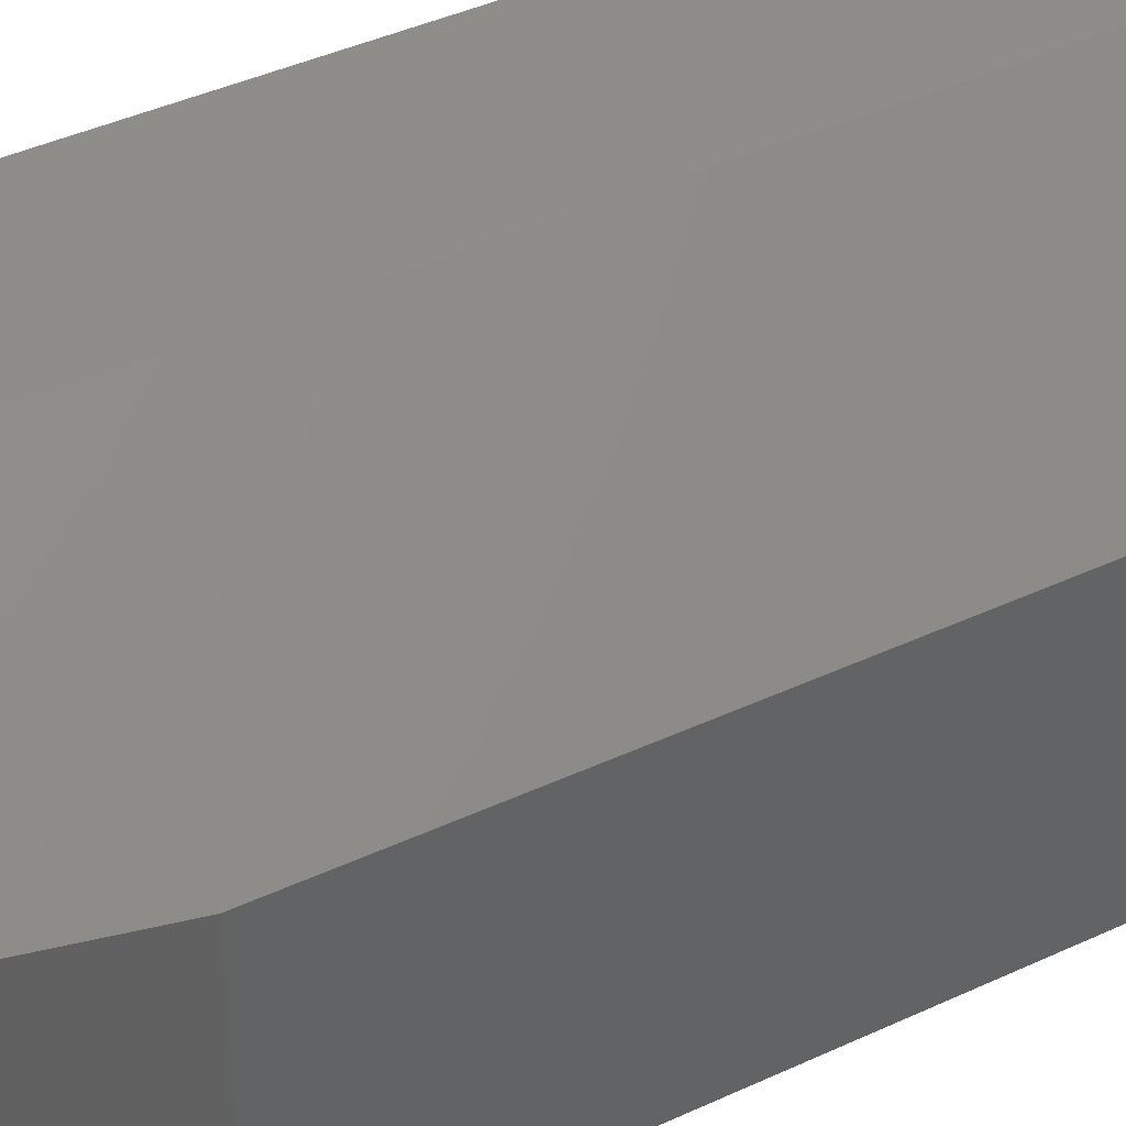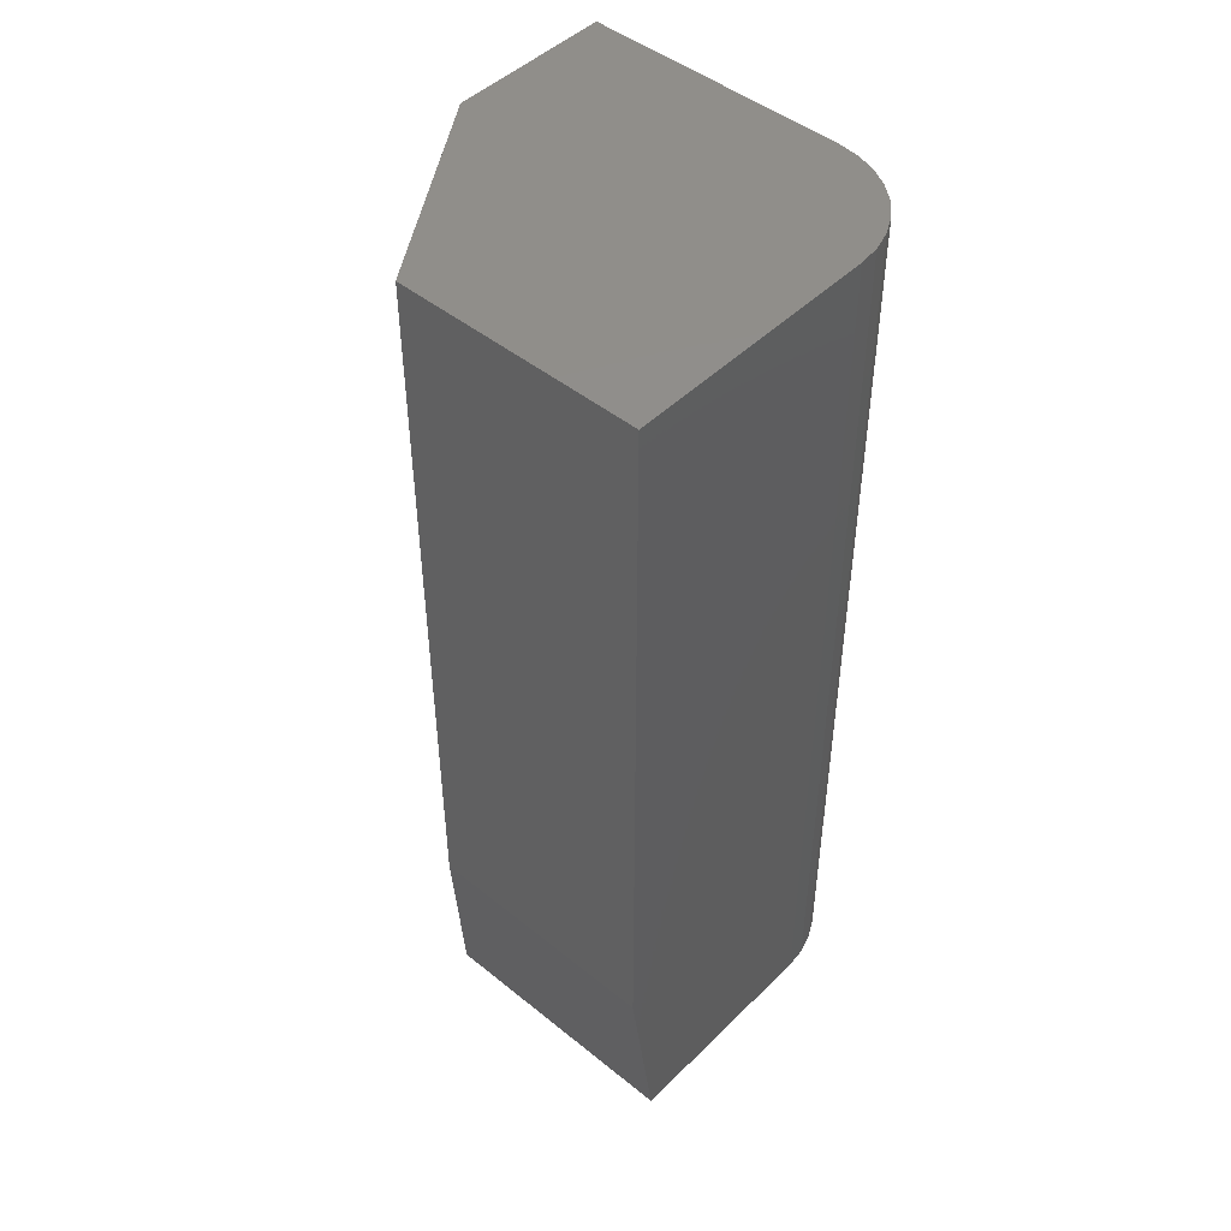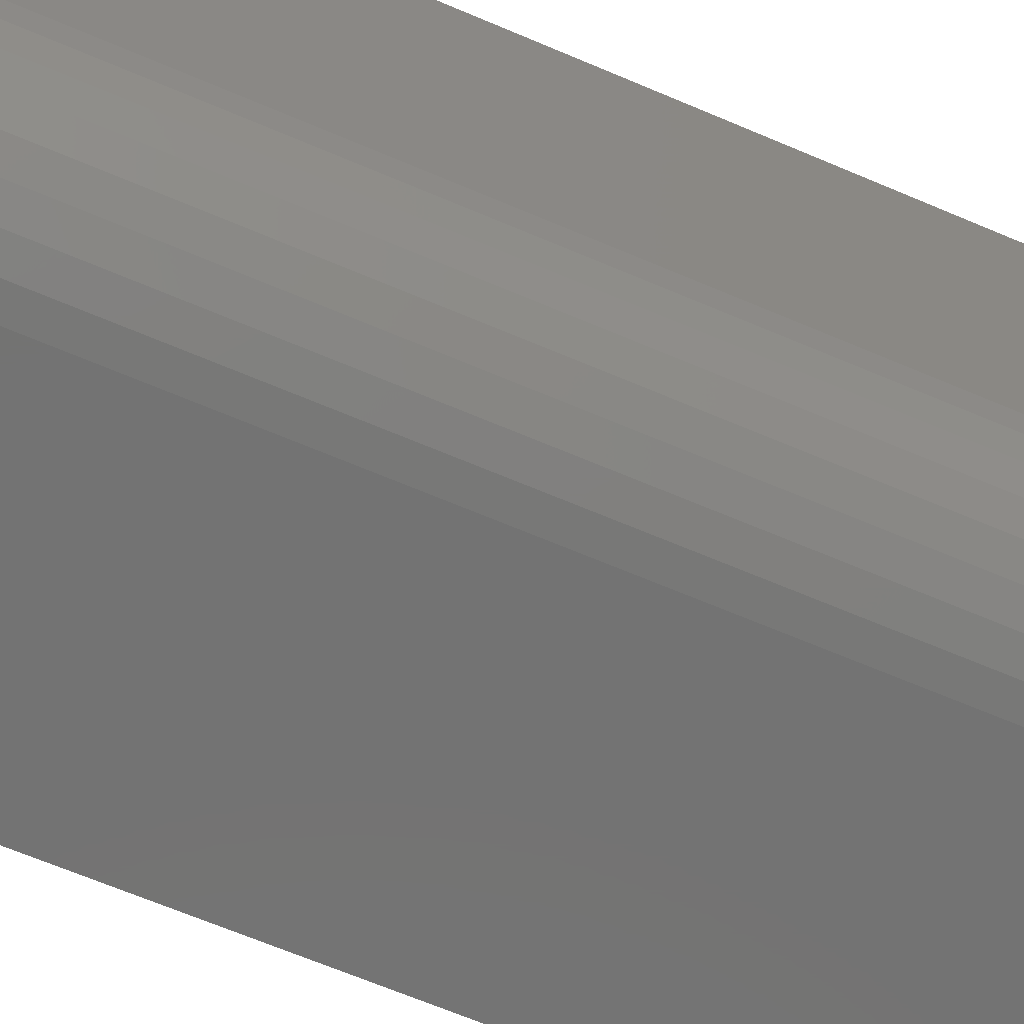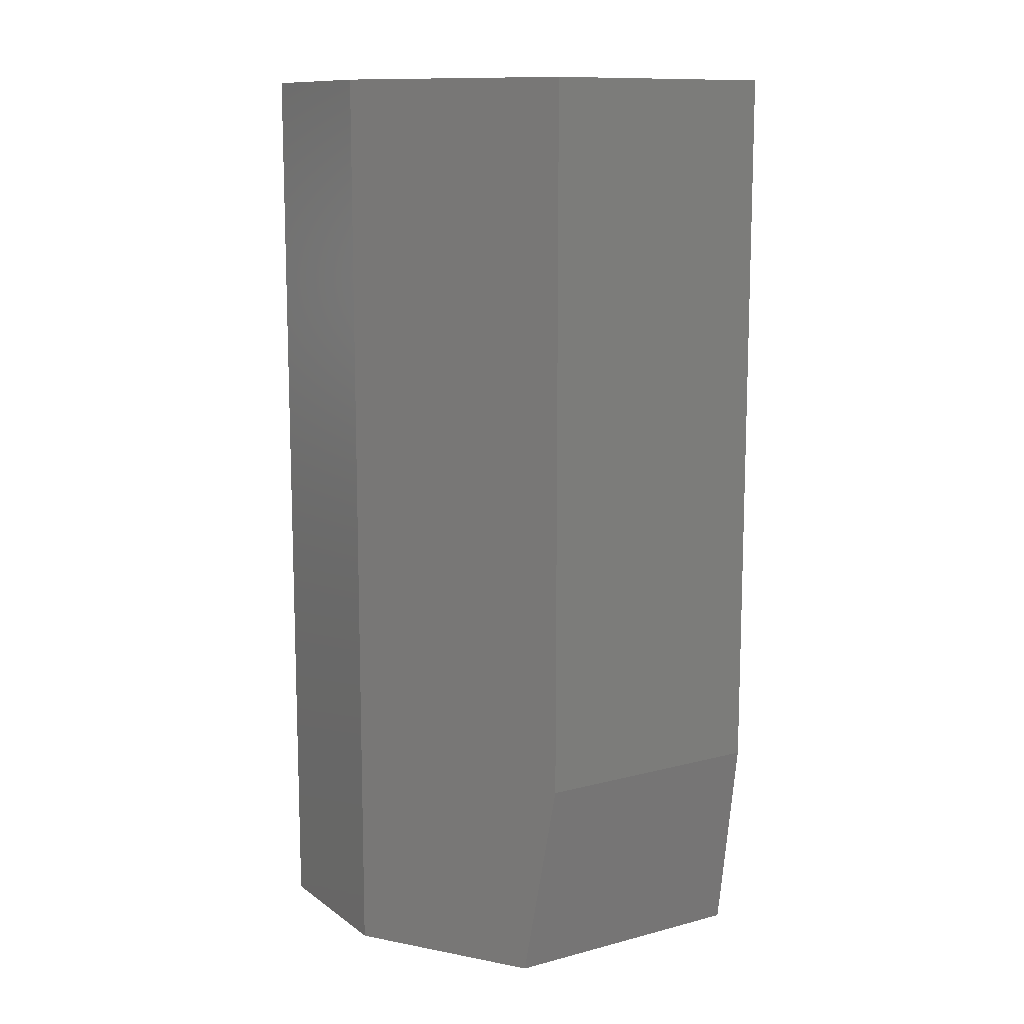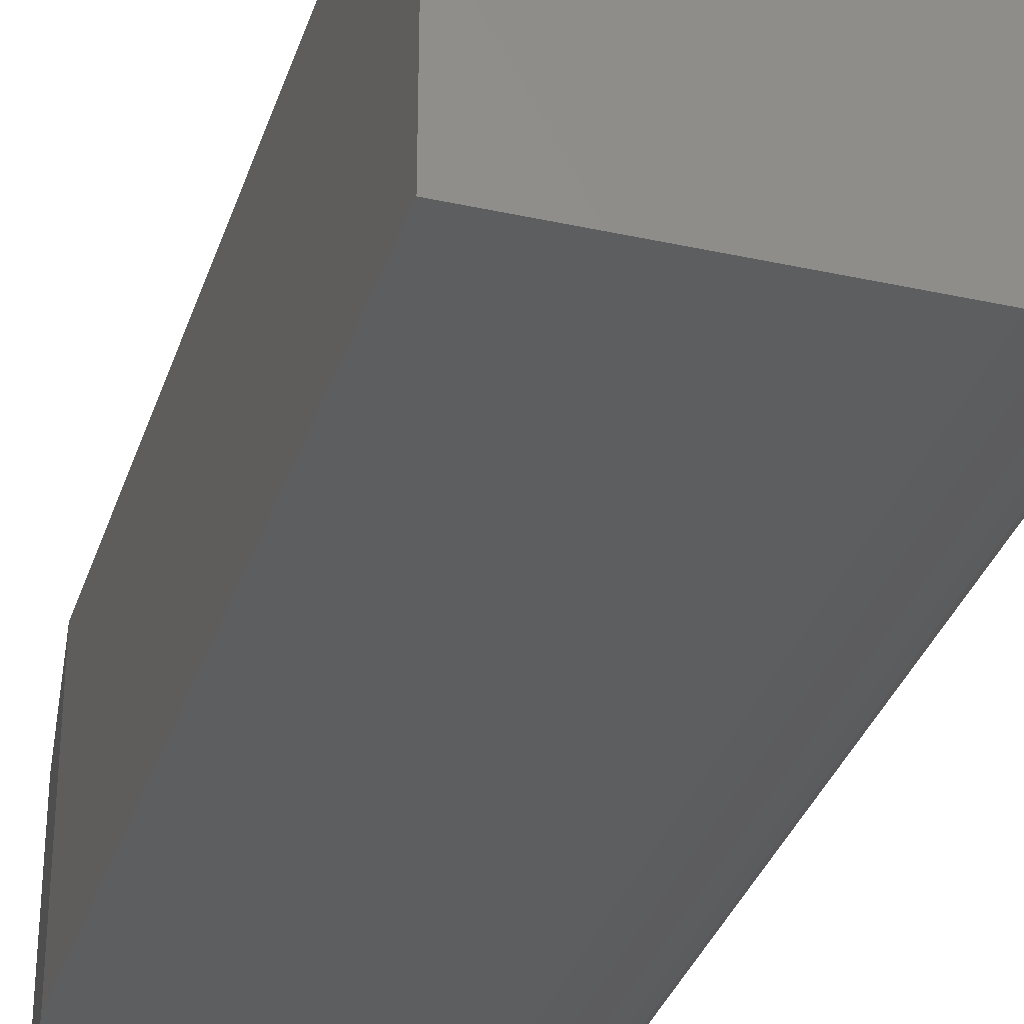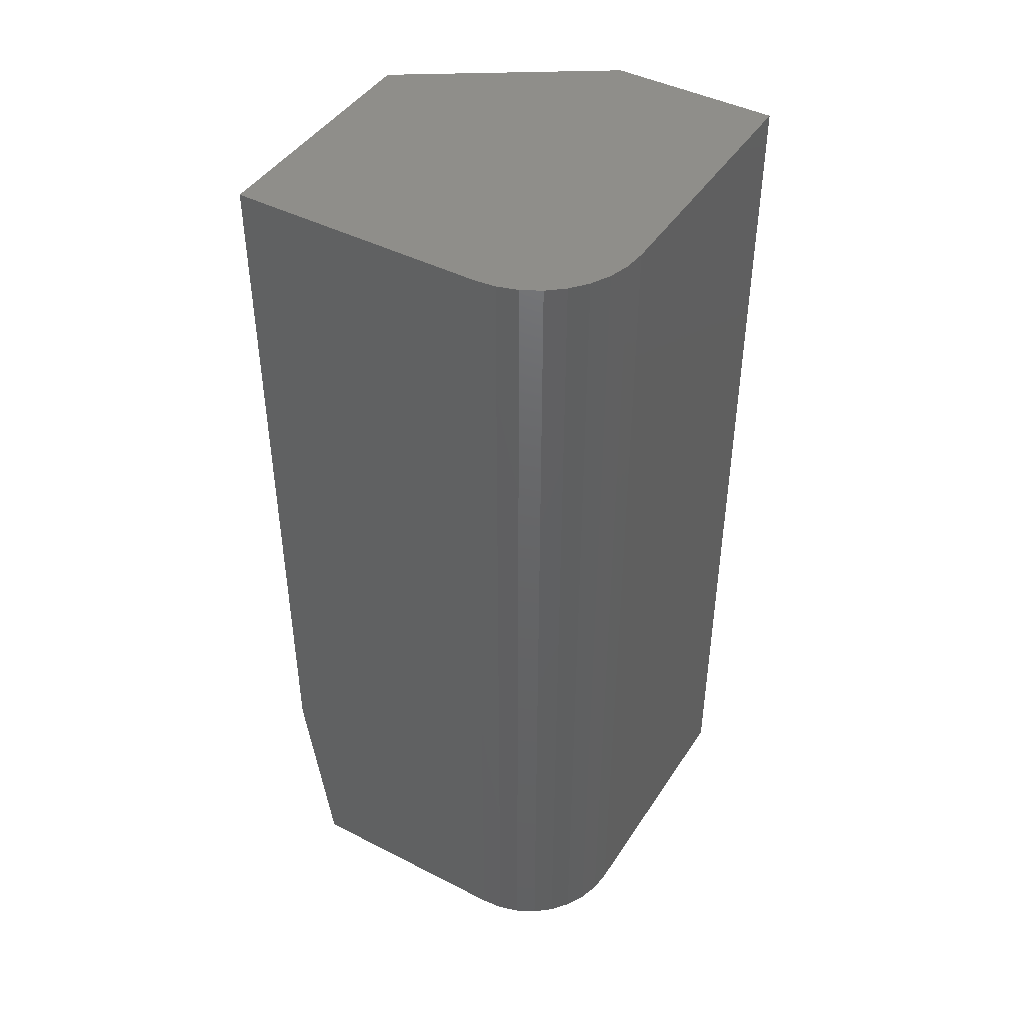
<metadata>
{"format":"stl","ext":"stl","renderer":"f3d","projection":"perspective","resolution":1024,"background":"white","views":[{"elev":40.7,"azim":60.2,"up":"+Z"},{"elev":47.2,"azim":132.3,"up":"+Y"},{"elev":-65.1,"azim":-113.4,"up":"+Z"},{"elev":11.6,"azim":58.0,"up":"+Y"},{"elev":-33.4,"azim":163.2,"up":"+Z"},{"elev":44.0,"azim":-149.1,"up":"+Y"}]}
</metadata>
<code>
# stl→obj: 28 verts, 52 faces
v 1.818e-17 0 0.2969
v 0.2641 0 0.2105
v 0.1313 0 0.2969
v 5.262e-18 0 0.08594
v 0.001651 0 0.06917
v 0.006542 0 0.05305
v 0.01448 0 0.03819
v 0.02517 0 0.02517
v 0.03819 0 0.01448
v 0.05305 0 0.006542
v 0.06917 0 0.001651
v 0.08594 0 -5.262e-18
v 0.2641 0 -1.617e-17
v 0.1313 0.75 0.2969
v 0.2875 0.75 0.1953
v 1.818e-17 0.75 0.2969
v 5.262e-18 0.75 0.08594
v 0.2875 0.75 -1.76e-17
v 0.08594 0.75 -5.262e-18
v 0.06917 0.75 0.001651
v 0.05305 0.75 0.006542
v 0.03819 0.75 0.01448
v 0.02517 0.75 0.02517
v 0.01448 0.75 0.03819
v 0.006542 0.75 0.05305
v 0.001651 0.75 0.06917
v 0.2875 0.1641 -1.76e-17
v 0.2875 0.1641 0.1953
f 1 2 3
f 4 5 6
f 4 6 7
f 4 7 8
f 4 8 9
f 4 9 10
f 4 10 11
f 4 11 12
f 4 12 13
f 4 13 2
f 4 2 1
f 14 15 16
f 17 16 15
f 17 15 18
f 17 18 19
f 17 19 20
f 17 20 21
f 17 21 22
f 17 22 23
f 17 23 24
f 17 24 25
f 17 25 26
f 13 12 27
f 27 12 19
f 27 19 18
f 1 16 4
f 4 16 17
f 4 17 5
f 5 17 26
f 5 26 6
f 6 26 25
f 6 25 7
f 7 25 24
f 7 24 8
f 8 24 23
f 8 23 9
f 9 23 22
f 9 22 10
f 10 22 21
f 10 21 11
f 11 21 20
f 11 20 12
f 12 20 19
f 28 2 27
f 27 2 13
f 3 14 1
f 1 14 16
f 27 18 28
f 28 18 15
f 2 28 3
f 3 28 15
f 3 15 14

</code>
